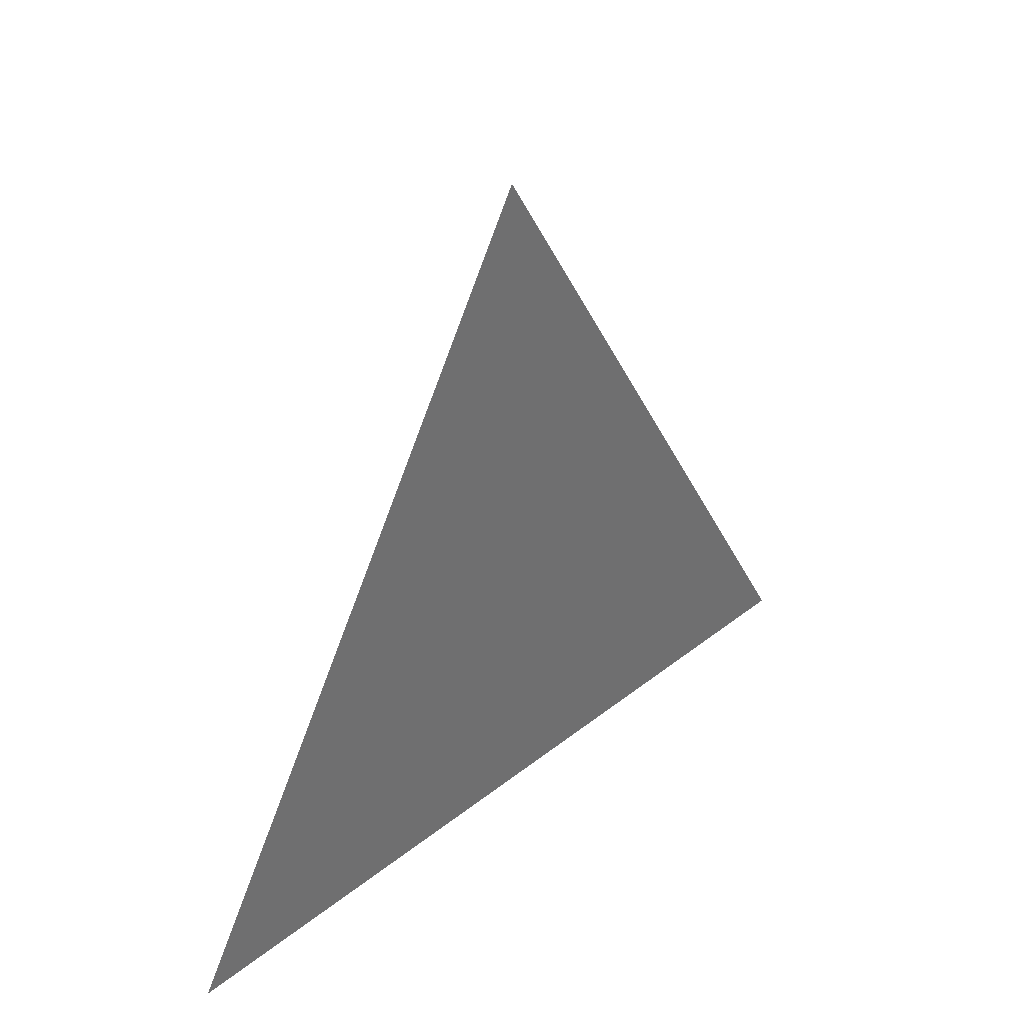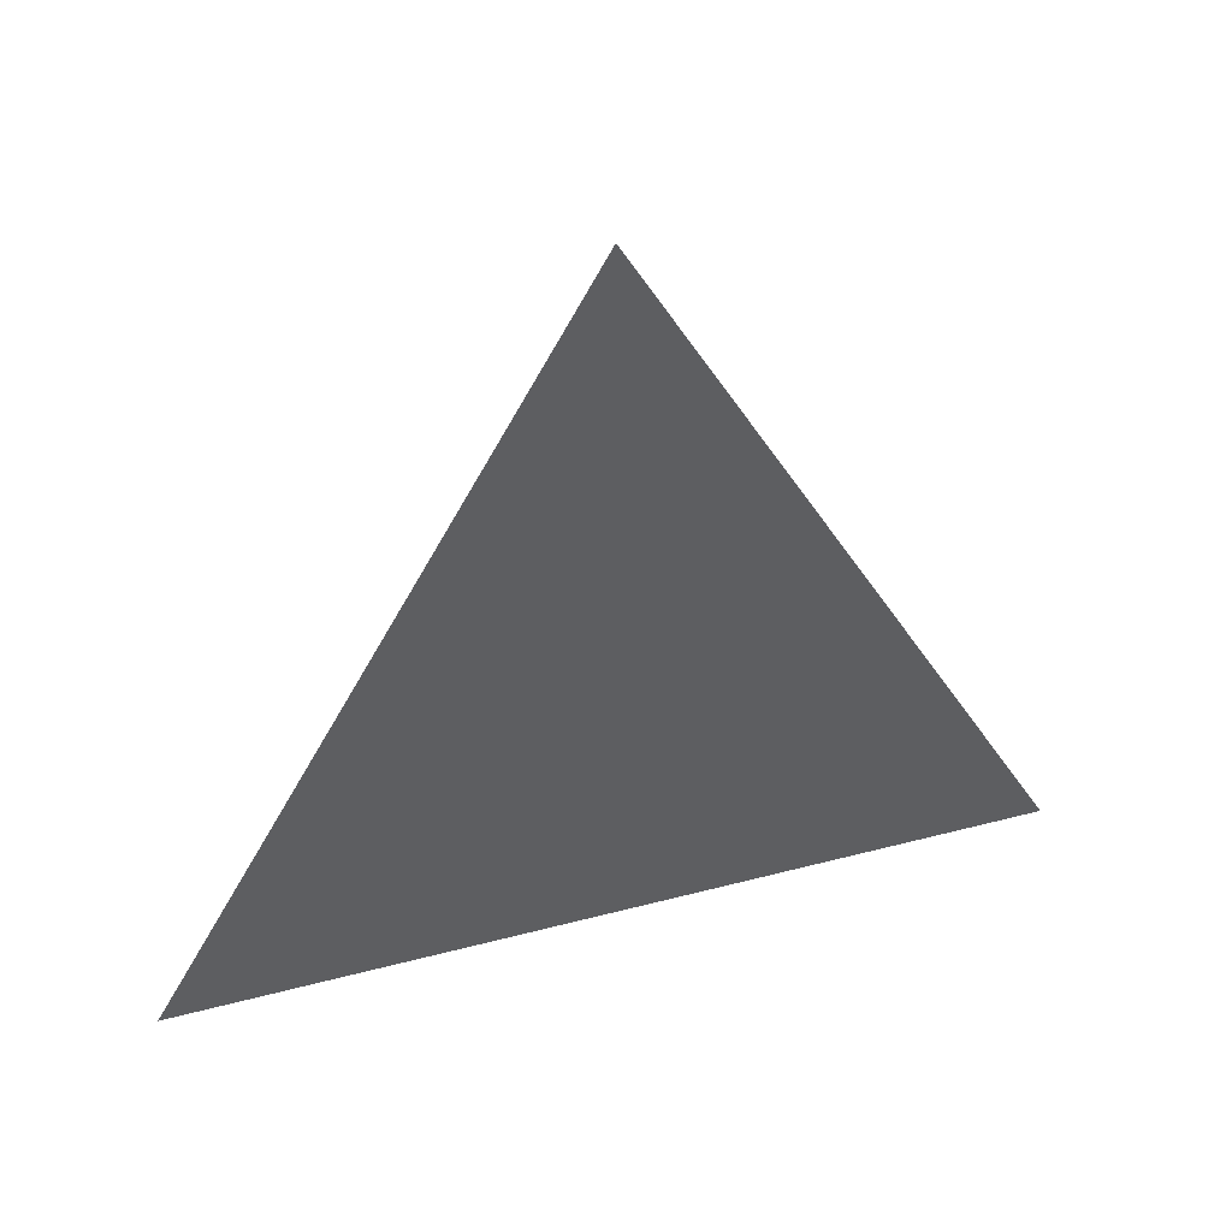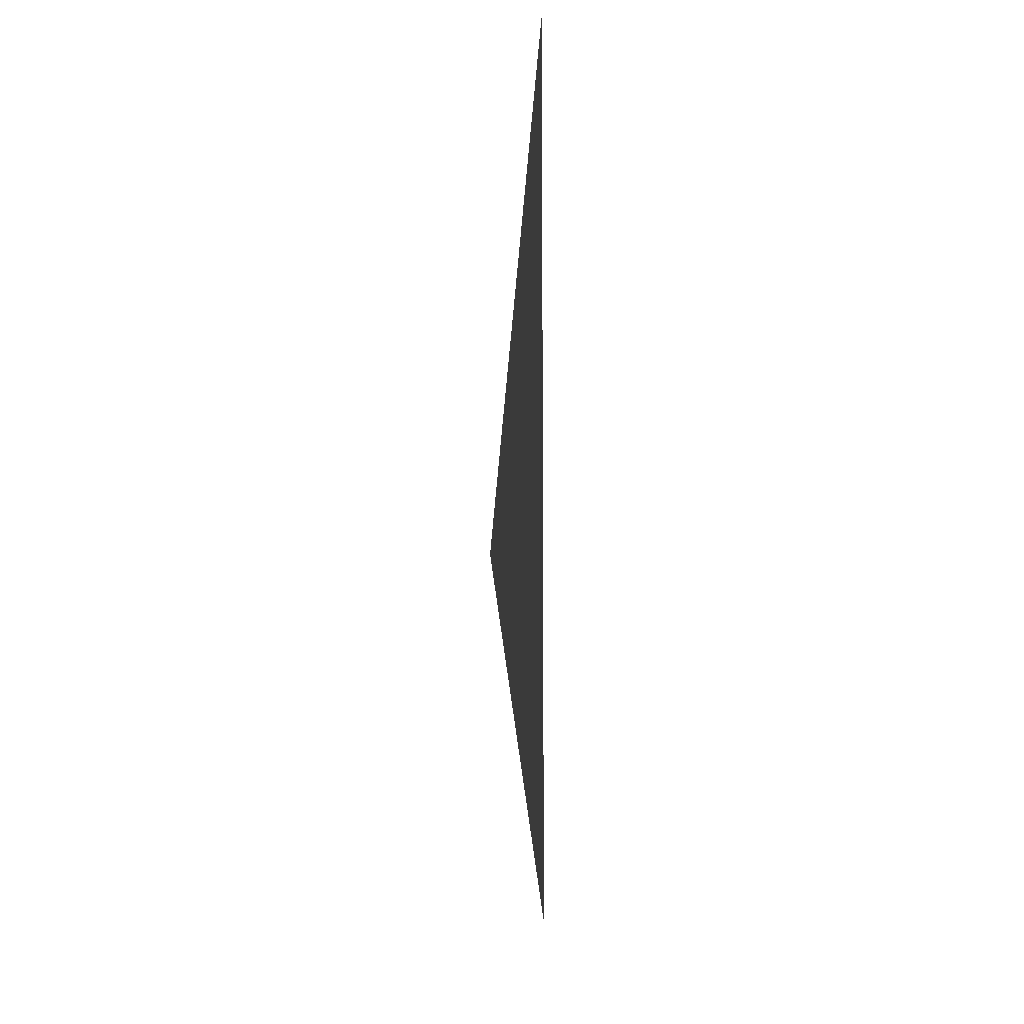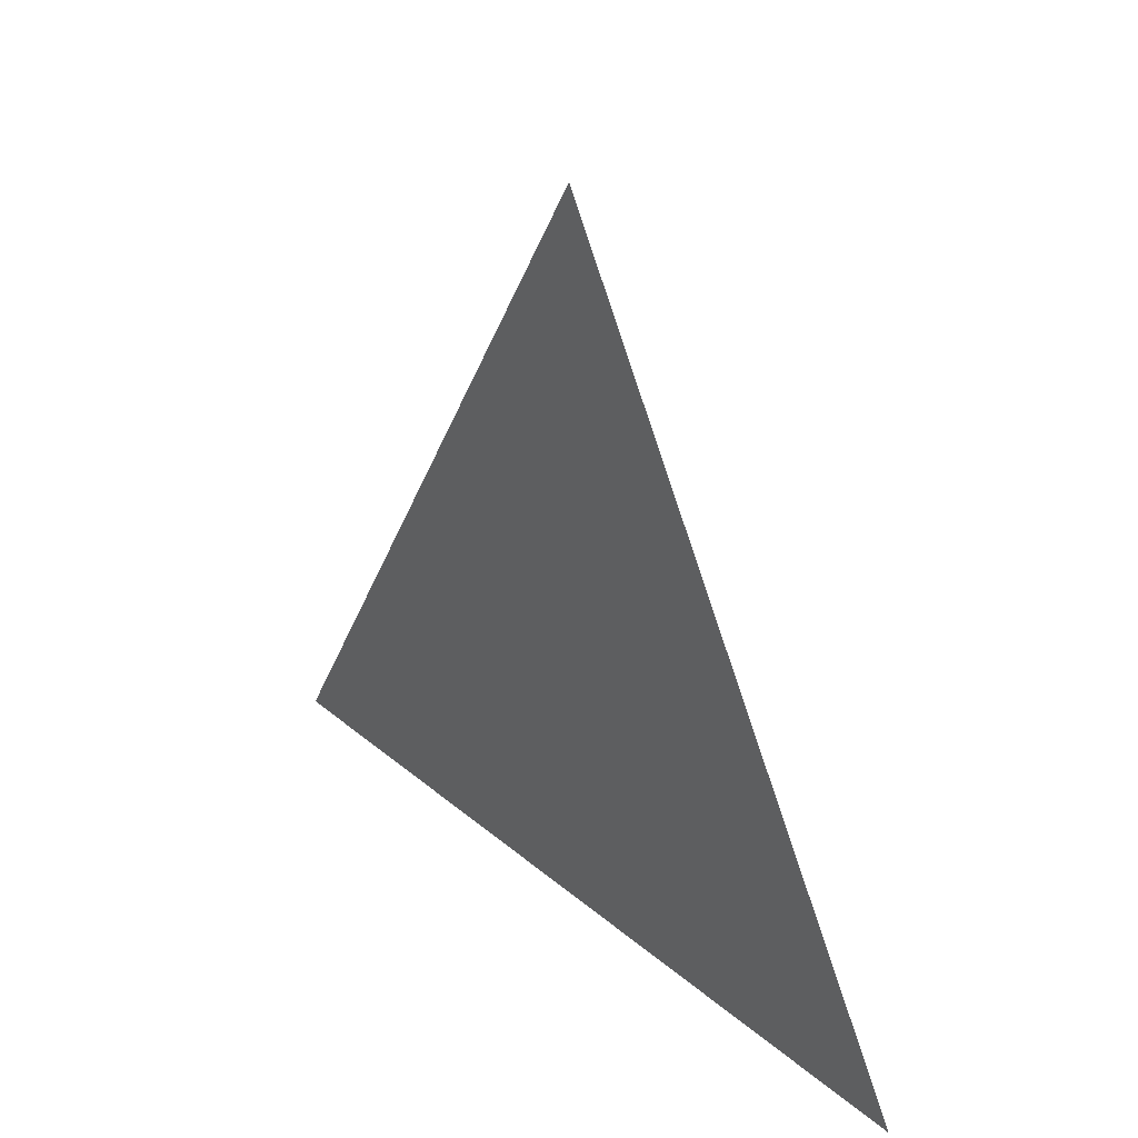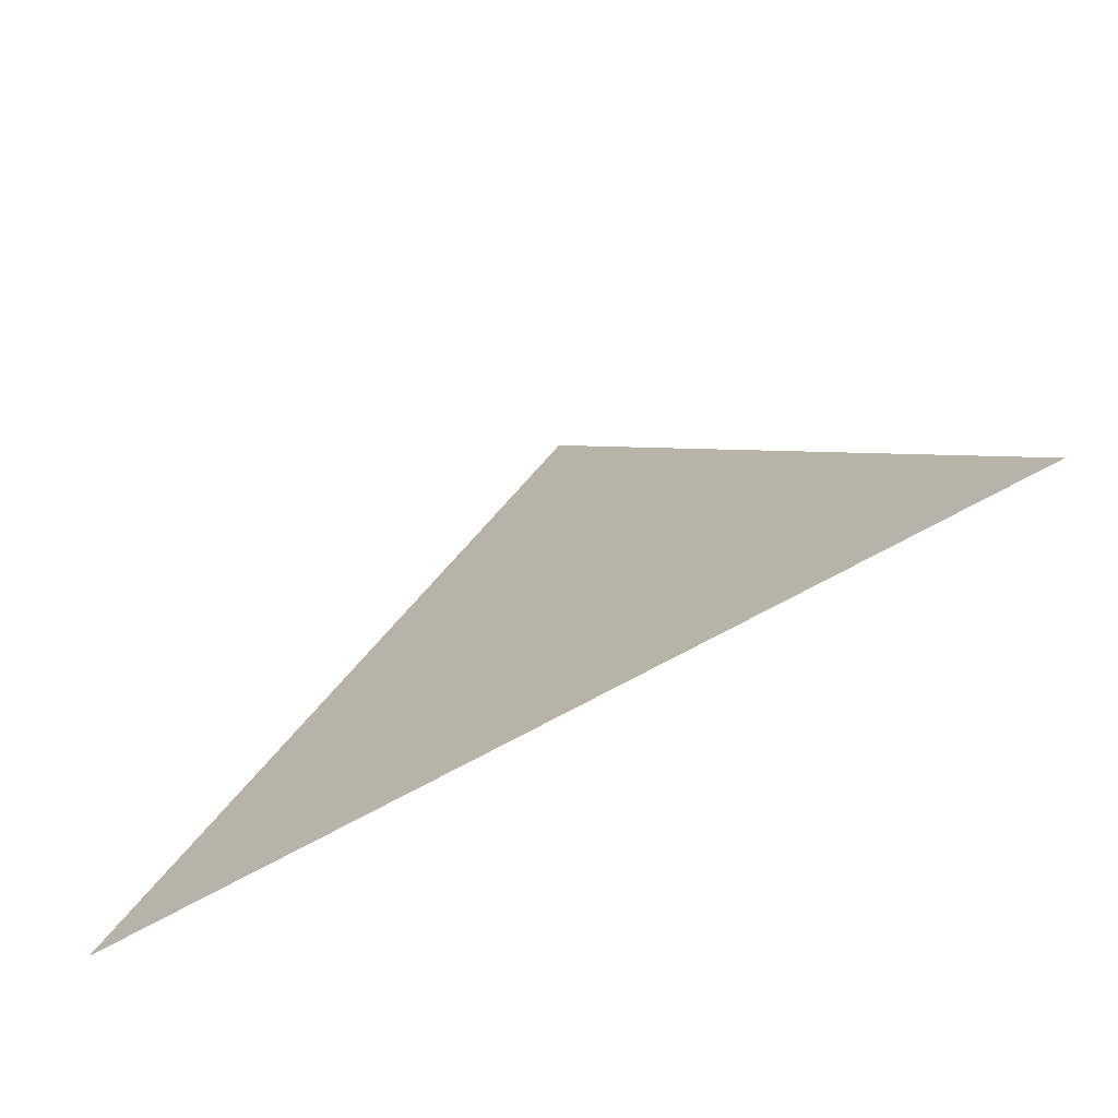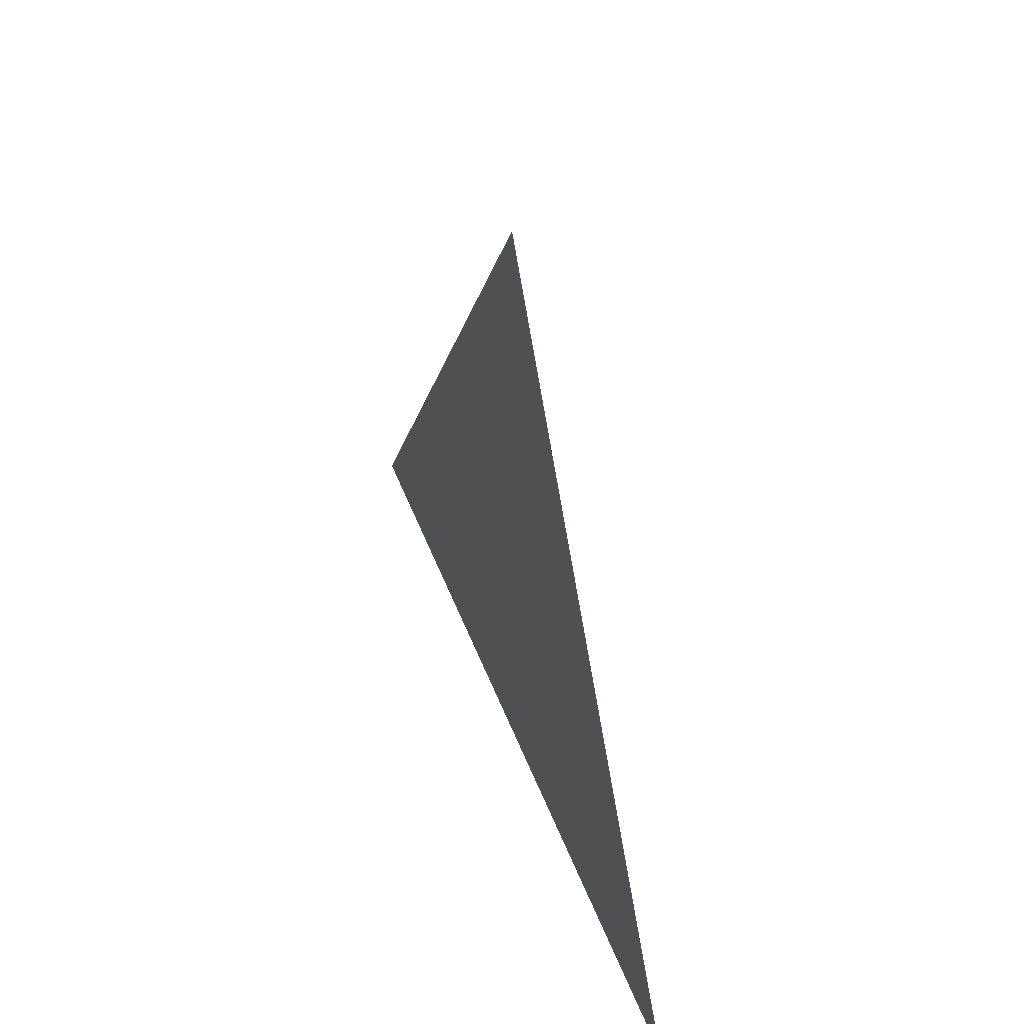
<metadata>
{"format":"obj","ext":"obj","renderer":"f3d","projection":"perspective","resolution":1024,"background":"white","views":[{"elev":38.1,"azim":45.1,"up":"+Y"},{"elev":42.7,"azim":-107.4,"up":"+Y"},{"elev":-8.5,"azim":-4.4,"up":"+Z"},{"elev":31.9,"azim":-40.4,"up":"+Y"},{"elev":-71.1,"azim":-61.1,"up":"+Y"},{"elev":49.0,"azim":-20.5,"up":"+Y"}]}
</metadata>
<code>
v 0.3638 1.848 1.841
v 0.3638 1.923 1.884
v 0.3638 1.848 1.927
g group_153554896_140627934738864
f 1 2 3

</code>
